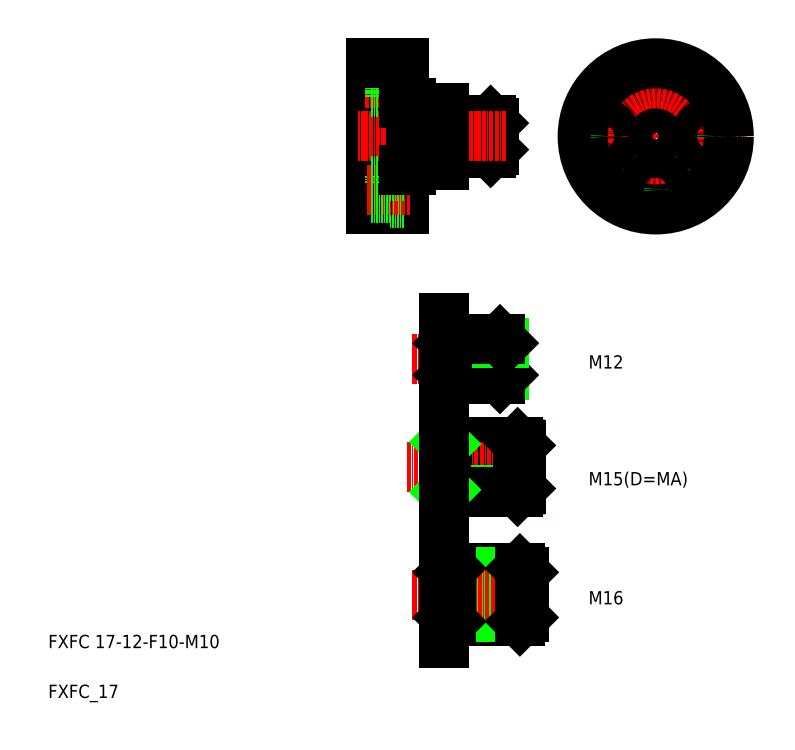
<metadata>
{"format":"dxf","ext":"dxf","renderer":"ezdxf+matplotlib","layout":"modelspace","background":"white","min_lineweight":24,"dpi":150}
</metadata>
<code>
0
SECTION
2
ENTITIES
0
LINE
8
0
10
165.1
20
69.18
30
0
11
143
21
69.18
31
0
0
LINE
8
0
10
164.5
20
69.8
30
0
11
142.4
21
69.8
31
0
0
LINE
8
CENTER
10
168.5
20
62.3
30
0
11
131.3
21
62.3
31
0
0
LINE
8
0
10
165.1
20
55.41
30
0
11
143
21
55.41
31
0
0
LINE
8
0
10
164.5
20
54.8
30
0
11
142.4
21
54.8
31
0
0
LINE
8
CENTER
10
132.6
20
94.79
30
0
11
165.8
21
94.79
31
0
0
LINE
8
0
10
130.4
20
183.8
30
0
11
130.4
21
139.8
31
0
0
LINE
8
0
10
120.4
20
183.8
30
0
11
120.4
21
139.8
31
0
0
LINE
8
0
10
126
20
149.8
30
0
11
126
21
141.8
31
0
0
TEXT
8
0
10
23.2
20
7.749
30
0
40
4
1
FXFC 17-12-F10-M10
0
TEXT
8
0
10
23.2
20
-7.251
30
0
40
4
1
FXFC_17
0
LINE
8
0
10
143
20
69.8
30
0
11
143
21
54.8
31
0
0
LINE
8
0
10
143
20
55.41
30
0
11
142.4
21
54.8
31
0
0
LINE
8
0
10
143
20
69.18
30
0
11
142.4
21
69.8
31
0
0
LINE
8
0
10
159.2
20
100.8
30
0
11
159.2
21
88.79
31
0
0
LINE
8
0
10
160.4
20
99.59
30
0
11
160.4
21
89.99
31
0
0
LINE
8
0
10
144.6
20
88.79
30
0
11
144.6
21
100.8
31
0
0
LINE
8
0
10
143.4
20
89.99
30
0
11
143.4
21
99.59
31
0
0
LINE
8
0
10
142.4
20
74.8
30
0
11
142.4
21
49.8
31
0
0
LINE
8
0
10
160.4
20
89.99
30
0
11
143.4
21
89.99
31
0
0
LINE
8
0
10
159.2
20
88.79
30
0
11
144.6
21
88.79
31
0
0
LINE
8
0
10
144.6
20
88.79
30
0
11
143.4
21
89.99
31
0
0
LINE
8
0
10
143.4
20
89.99
30
0
11
142.4
21
89.99
31
0
0
LINE
8
0
10
160.4
20
89.99
30
0
11
159.2
21
88.79
31
0
0
LINE
8
0
10
160.4
20
99.59
30
0
11
143.4
21
99.59
31
0
0
LINE
8
0
10
159.2
20
100.8
30
0
11
144.6
21
100.8
31
0
0
LINE
8
0
10
144.6
20
100.8
30
0
11
143.4
21
99.59
31
0
0
LINE
8
0
10
143.4
20
99.59
30
0
11
142.4
21
99.59
31
0
0
LINE
8
0
10
160.4
20
99.59
30
0
11
159.2
21
100.8
31
0
0
LINE
8
0
10
120.4
20
139.8
30
0
11
130.4
21
139.8
31
0
0
LINE
8
0
10
126
20
141.8
30
0
11
130.4
21
141.8
31
0
0
LINE
8
CENTER
10
119.3
20
145.8
30
0
11
132.1
21
145.8
31
0
0
LINE
8
0
10
120.4
20
143.7
30
0
11
126
21
143.7
31
0
0
LINE
8
0
10
120.4
20
143.3
30
0
11
126
21
143.3
31
0
0
LINE
8
0
10
156.4
20
166.8
30
0
11
144.4
21
166.8
31
0
0
LINE
8
0
10
157.4
20
165.8
30
0
11
143.4
21
165.8
31
0
0
LINE
8
0
10
156.4
20
156.8
30
0
11
144.4
21
156.8
31
0
0
LINE
8
0
10
157.4
20
157.8
30
0
11
143.4
21
157.8
31
0
0
LINE
8
0
10
144.4
20
156.8
30
0
11
144.4
21
166.8
31
0
0
LINE
8
0
10
143.4
20
157.8
30
0
11
143.4
21
165.8
31
0
0
LINE
8
0
10
144.4
20
156.8
30
0
11
143.4
21
157.8
31
0
0
LINE
8
0
10
143.4
20
157.8
30
0
11
142.4
21
157.8
31
0
0
LINE
8
0
10
143.4
20
165.8
30
0
11
144.4
21
166.8
31
0
0
LINE
8
0
10
143.4
20
165.8
30
0
11
142.4
21
165.8
31
0
0
LINE
8
0
10
156.4
20
166.8
30
0
11
156.4
21
156.8
31
0
0
LINE
8
0
10
157.4
20
165.8
30
0
11
157.4
21
157.8
31
0
0
LINE
8
0
10
157.4
20
157.8
30
0
11
156.4
21
156.8
31
0
0
LINE
8
0
10
157.4
20
165.8
30
0
11
156.4
21
166.8
31
0
0
LINE
8
0
10
132.6
20
170.3
30
0
11
142.4
21
170.3
31
0
0
LINE
8
0
10
132.6
20
153.3
30
0
11
142.4
21
153.3
31
0
0
LINE
8
CENTER
10
161.1
20
161.8
30
0
11
116.5
21
161.8
31
0
0
LINE
8
0
10
132.4
20
171.8
30
0
11
132.4
21
151.8
31
0
0
LINE
8
0
10
126
20
149.8
30
0
11
130.4
21
149.8
31
0
0
LINE
8
0
10
120.4
20
148
30
0
11
126
21
148
31
0
0
LINE
8
0
10
120.4
20
148.3
30
0
11
126
21
148.3
31
0
0
LINE
8
0
10
130.4
20
151.8
30
0
11
132.4
21
151.8
31
0
0
ARC
8
0
10
132.6
20
153.1
30
0
40
0.2
50
90
51
180
0
LINE
8
0
10
130.4
20
161.8
30
0
11
130.4
21
161.8
31
0
0
LINE
8
0
10
126
20
181.8
30
0
11
130.4
21
181.8
31
0
0
LINE
8
0
10
126
20
173.8
30
0
11
130.4
21
173.8
31
0
0
LINE
8
CENTER
10
118.6
20
177.8
30
0
11
133.8
21
177.8
31
0
0
LINE
8
0
10
126
20
181.8
30
0
11
126
21
173.8
31
0
0
LINE
8
0
10
120.4
20
180
30
0
11
126
21
180
31
0
0
LINE
8
0
10
120.4
20
175.7
30
0
11
126
21
175.7
31
0
0
LINE
8
0
10
120.4
20
175.3
30
0
11
126
21
175.3
31
0
0
LINE
8
0
10
120.4
20
180.3
30
0
11
126
21
180.3
31
0
0
ARC
8
0
10
132.6
20
170.5
30
0
40
0.2
50
180
51
270
0
LINE
8
0
10
130.4
20
171.8
30
0
11
130.4
21
171.8
31
0
0
LINE
8
0
10
130.4
20
171.8
30
0
11
132.4
21
171.8
31
0
0
LINE
8
0
10
142.4
20
170.3
30
0
11
142.4
21
153.3
31
0
0
LINE
8
0
10
120.4
20
183.8
30
0
11
130.4
21
183.8
31
0
0
LINE
8
CENTER
10
206.1
20
188.5
30
0
11
206.1
21
135.1
31
0
0
TEXT
8
0
10
185.9
20
56.77
30
0
40
4
1
M15(D=MA)
0
LINE
8
0
10
164.5
20
54.8
30
0
11
164.5
21
69.8
31
0
0
LINE
8
0
10
165.5
20
55.8
30
0
11
165.5
21
68.8
31
0
0
LINE
8
0
10
165.5
20
55.8
30
0
11
164.5
21
54.8
31
0
0
LINE
8
0
10
165.5
20
68.8
30
0
11
164.5
21
69.8
31
0
0
TEXT
8
0
10
185.9
20
91.93
30
0
40
4
1
M12
0
CIRCLE
8
0
10
206.1
20
161.8
30
0
40
4
0
CIRCLE
8
0
10
206.1
20
161.8
30
0
40
5
0
CIRCLE
8
0
10
206.1
20
177.8
30
0
40
4
0
CIRCLE
8
0
10
206.1
20
177.8
30
0
40
2.5
0
CIRCLE
8
0
10
206.1
20
177.8
30
0
40
2.15
0
LINE
8
CENTER
10
179
20
161.8
30
0
11
233.3
21
161.8
31
0
0
LINE
8
0
10
165.2
20
31.79
30
0
11
144.6
21
31.79
31
0
0
LINE
8
0
10
166.4
20
30.59
30
0
11
143.4
21
30.59
31
0
0
LINE
8
0
10
165.2
20
15.79
30
0
11
144.6
21
15.79
31
0
0
LINE
8
0
10
166.4
20
16.99
30
0
11
143.4
21
16.99
31
0
0
LINE
8
CENTER
10
132.6
20
23.79
30
0
11
171.8
21
23.79
31
0
0
LINE
8
0
10
142.4
20
38.29
30
0
11
142.4
21
9.285
31
0
0
LINE
8
0
10
143.4
20
16.99
30
0
11
143.4
21
30.59
31
0
0
LINE
8
0
10
144.6
20
15.79
30
0
11
144.6
21
31.79
31
0
0
LINE
8
0
10
143.4
20
16.99
30
0
11
142.4
21
16.99
31
0
0
LINE
8
0
10
144.6
20
15.79
30
0
11
143.4
21
16.99
31
0
0
LINE
8
0
10
143.4
20
30.59
30
0
11
142.4
21
30.59
31
0
0
LINE
8
0
10
144.6
20
31.79
30
0
11
143.4
21
30.59
31
0
0
LINE
8
0
10
166.4
20
30.59
30
0
11
166.4
21
16.99
31
0
0
LINE
8
0
10
165.2
20
31.79
30
0
11
165.2
21
15.79
31
0
0
TEXT
8
0
10
185.9
20
20.93
30
0
40
4
1
M16
0
LINE
8
0
10
166.4
20
16.99
30
0
11
165.2
21
15.79
31
0
0
LINE
8
0
10
166.4
20
30.59
30
0
11
165.2
21
31.79
31
0
0
LINE
8
0
10
142.4
20
165.8
30
0
11
142.4
21
157.8
31
0
0
LINE
8
0
10
142.4
20
107.3
30
0
11
142.4
21
82.29
31
0
0
CIRCLE
8
0
10
206.1
20
161.8
30
0
40
8.5
0
CIRCLE
8
0
10
206.1
20
161.8
30
0
40
10
0
CIRCLE
8
CENTER
10
206.1
20
161.8
30
0
40
16
0
CIRCLE
8
0
10
206.1
20
161.8
30
0
40
22
0
CIRCLE
8
0
10
190.1
20
161.8
30
0
40
2.15
0
CIRCLE
8
0
10
190.1
20
161.8
30
0
40
2.5
0
CIRCLE
8
0
10
190.1
20
161.8
30
0
40
4
0
CIRCLE
8
0
10
206.1
20
145.8
30
0
40
2.15
0
CIRCLE
8
0
10
206.1
20
145.8
30
0
40
2.5
0
CIRCLE
8
0
10
206.1
20
145.8
30
0
40
4
0
CIRCLE
8
0
10
222.1
20
161.8
30
0
40
2.15
0
CIRCLE
8
0
10
222.1
20
161.8
30
0
40
2.5
0
CIRCLE
8
0
10
222.1
20
161.8
30
0
40
4
0
ENDSEC
0
EOF

</code>
